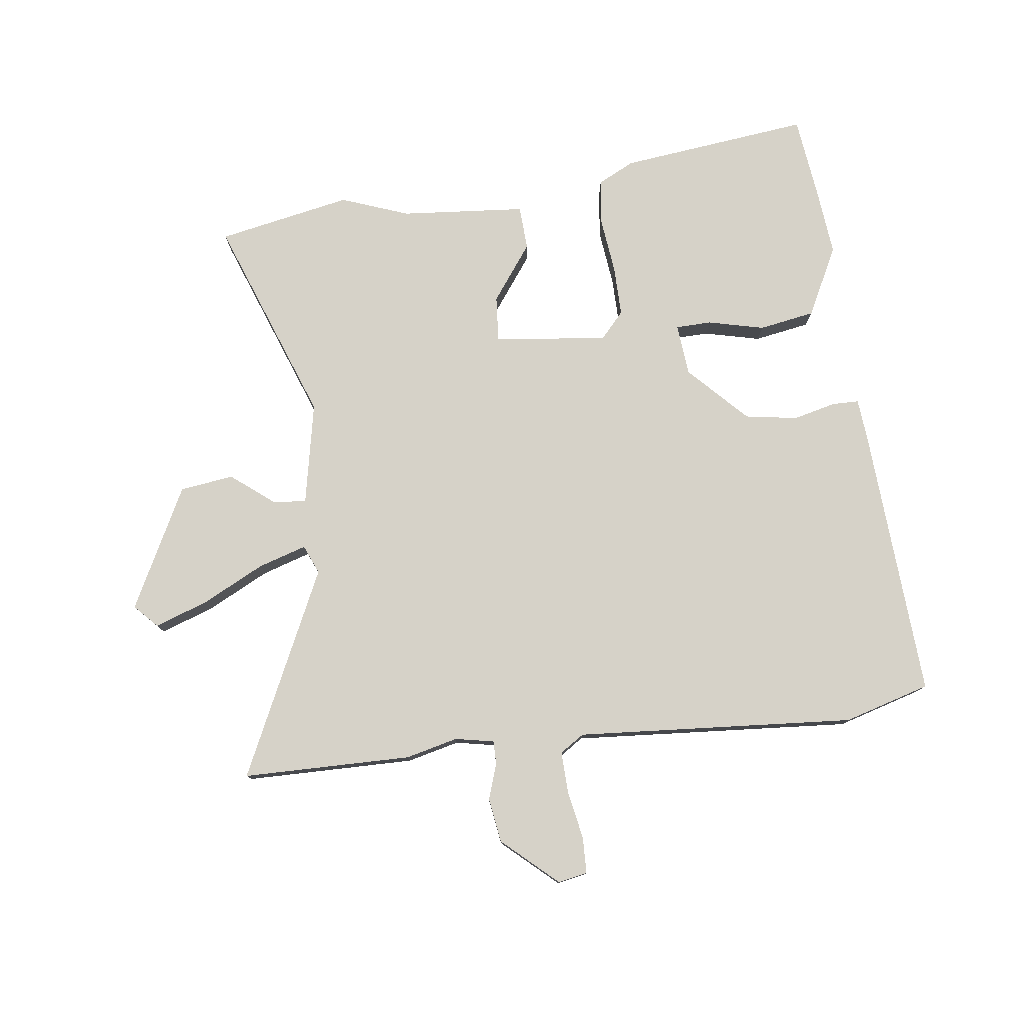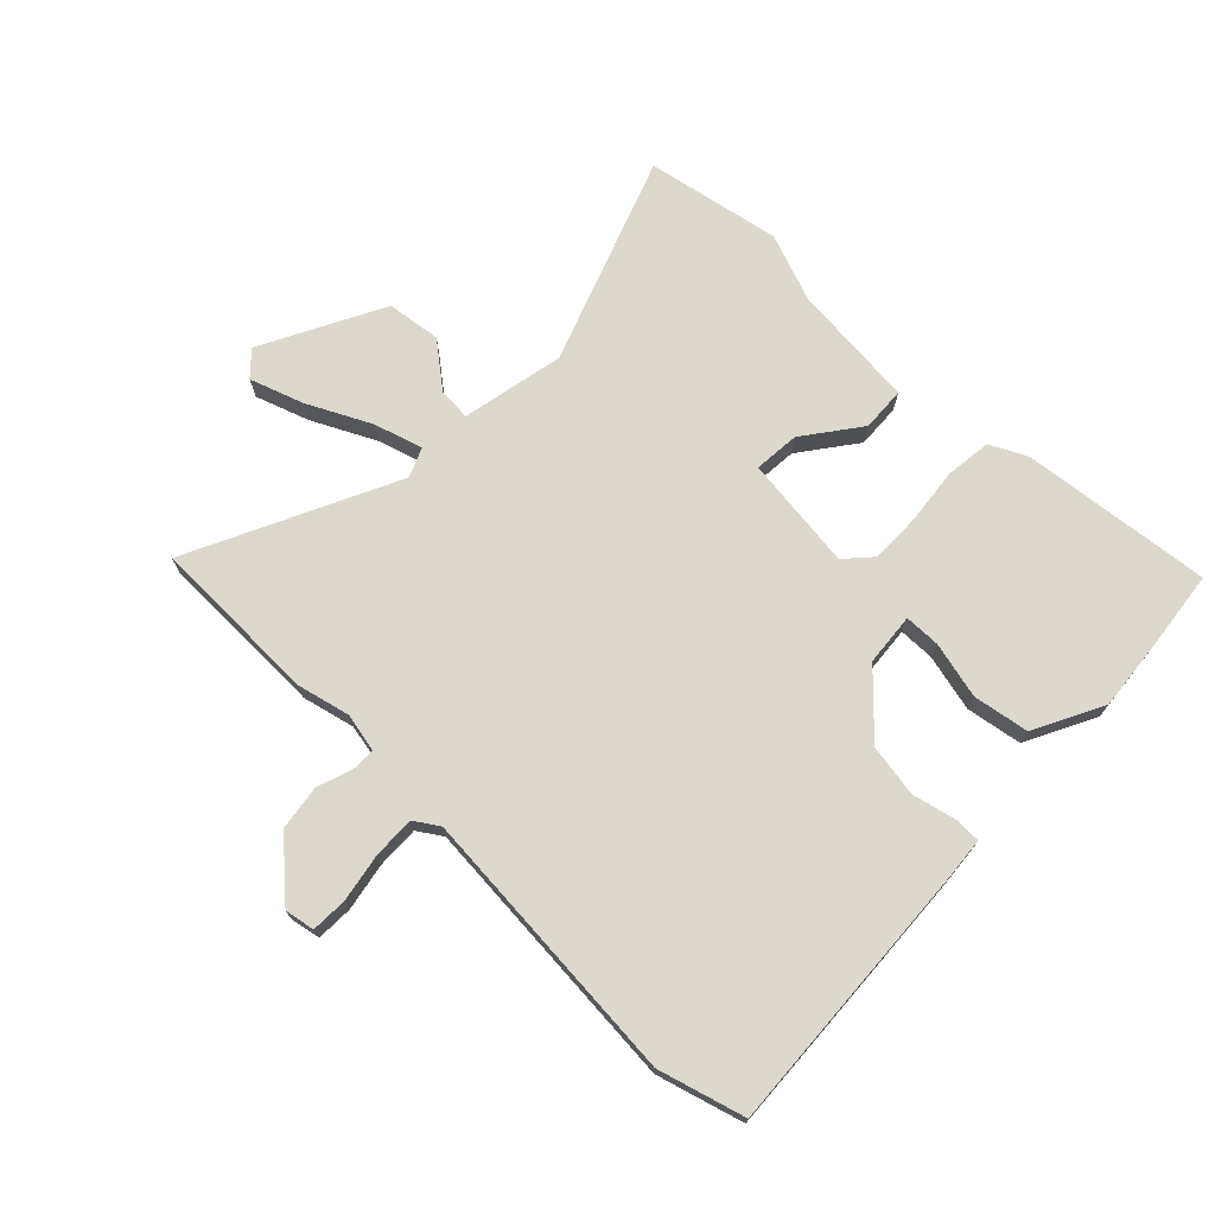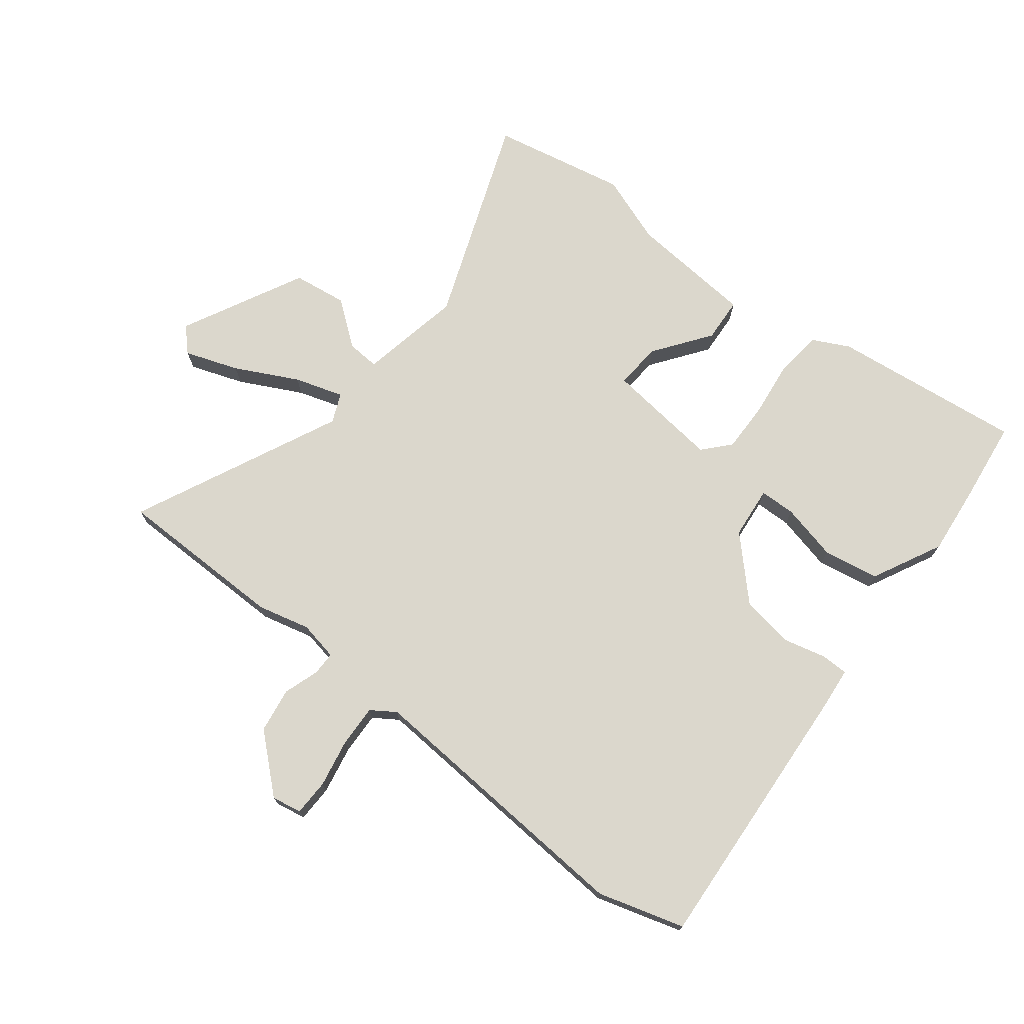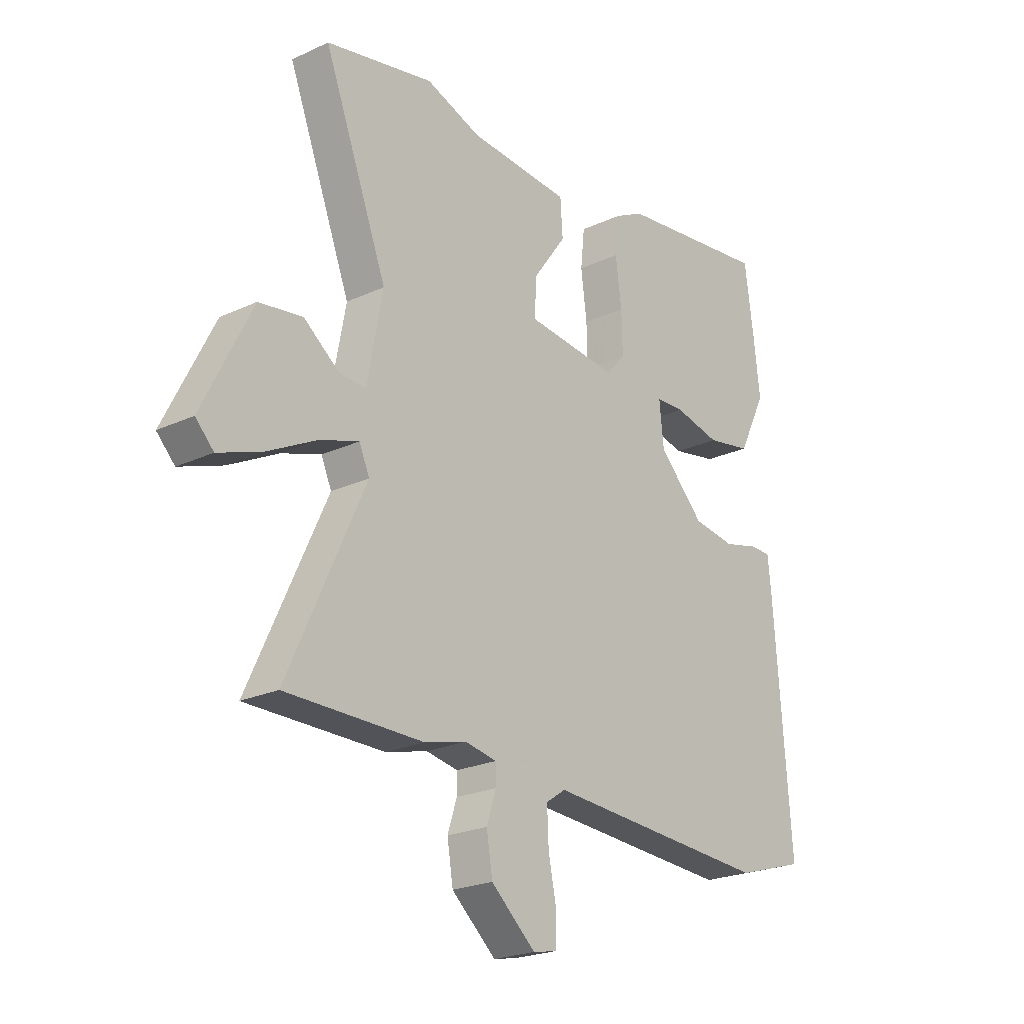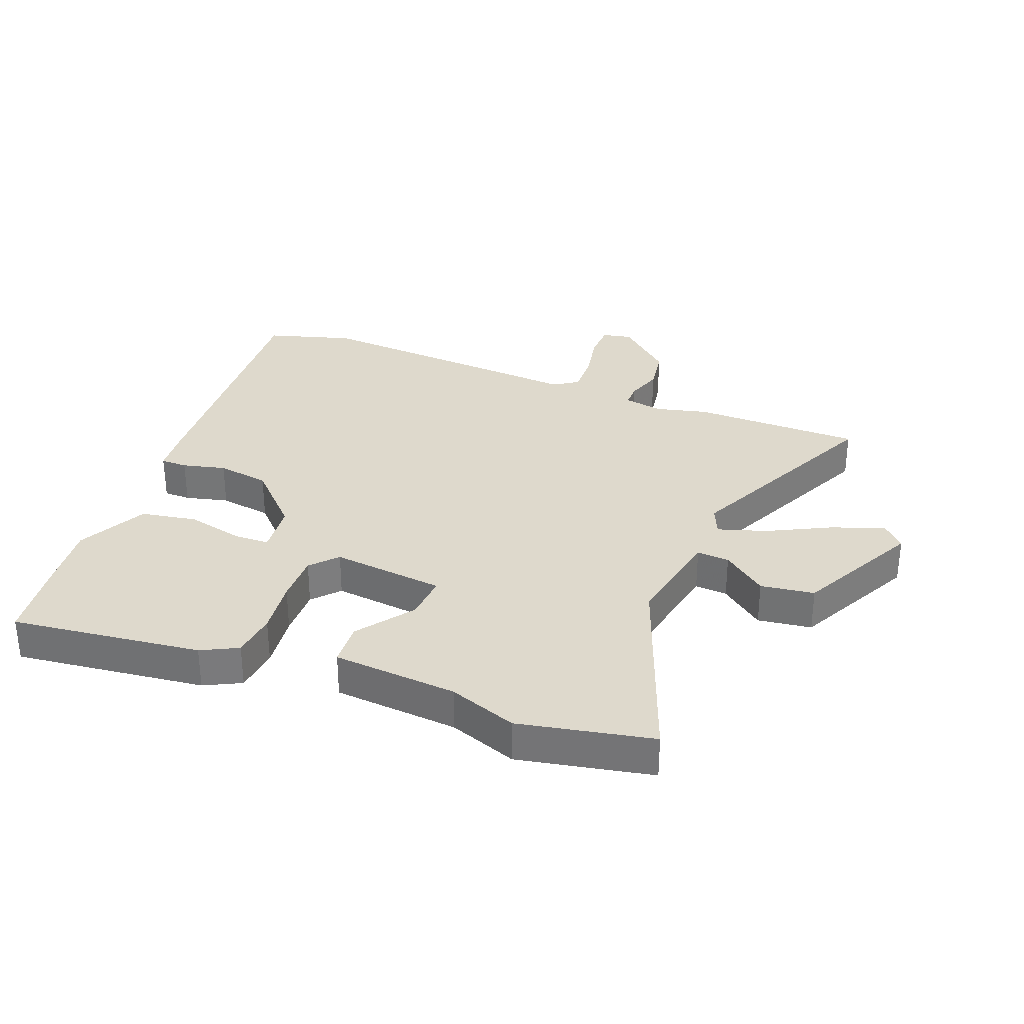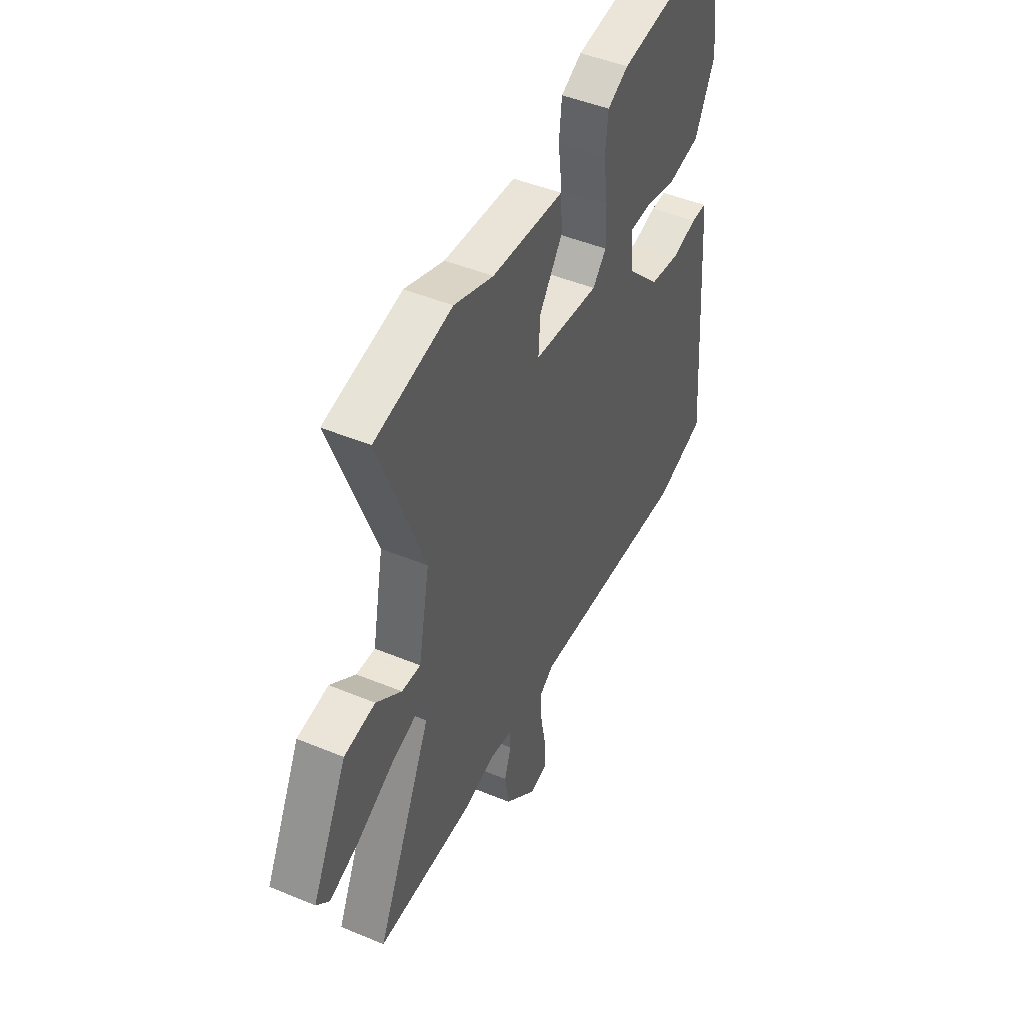
<metadata>
{"format":"obj","ext":"obj","renderer":"f3d","projection":"perspective","resolution":1024,"background":"white","views":[{"elev":78.3,"azim":173.4,"up":"+Y"},{"elev":72.5,"azim":-134.9,"up":"+Y"},{"elev":73.3,"azim":-141.6,"up":"+Y"},{"elev":-22.7,"azim":128.7,"up":"+Z"},{"elev":32.2,"azim":21.6,"up":"+Y"},{"elev":46.1,"azim":115.5,"up":"+Z"}]}
</metadata>
<code>
v -0.421 0.07 -0.524
v -0.563 0.07 -0.481
v -0.529 0.07 -0.025
v -0.522 0.07 0.042
v -0.478 0.07 0.042
v -0.407 0.07 0.024
v -0.32 0.07 0.037
v -0.227 0.07 0.131
v -0.218 0.07 0.217
v -0.277 0.07 0.219
v -0.371 0.07 0.198
v -0.463 0.07 0.215
v -0.52 0.07 0.33
v -0.507 0.07 0.445
v -0.489 0.07 0.579
v -0.174 0.07 0.539
v -0.114 0.07 0.508
v -0.106 0.07 0.432
v -0.118 0.07 0.339
v -0.12 0.07 0.256
v -0.081 0.07 0.212
v 0.107 0.07 0.232
v 0.102 0.07 0.308
v 0.035 0.07 0.401
v 0.04 0.07 0.474
v 0.247 0.07 0.489
v 0.36 0.07 0.529
v 0.581 0.07 0.483
v 0.451 0.07 0.144
v 0.483 0.07 -0.026
v 0.537 0.07 -0.023
v 0.61 0.07 0.033
v 0.699 0.07 0.02
v 0.8 0.07 -0.182
v 0.763 0.07 -0.22
v 0.675 0.07 -0.188
v 0.573 0.07 -0.135
v 0.493 0.07 -0.109
v 0.472 0.07 -0.157
v 0.63 0.07 -0.5
v 0.349 0.07 -0.5
v 0.263 0.07 -0.478
v 0.198 0.07 -0.49
v 0.198 0.07 -0.529
v 0.217 0.07 -0.588
v 0.205 0.07 -0.662
v 0.114 0.07 -0.742
v 0.065 0.07 -0.732
v 0.064 0.07 -0.672
v 0.08 0.07 -0.592
v 0.083 0.07 -0.523
v 0.043 0.07 -0.496
v -0.421 0 -0.524
v -0.563 0 -0.481
v -0.529 0 -0.025
v -0.522 0 0.042
v -0.478 0 0.042
v -0.407 0 0.024
v -0.32 0 0.037
v -0.227 0 0.131
v -0.218 0 0.217
v -0.277 0 0.219
v -0.371 0 0.198
v -0.463 0 0.215
v -0.52 0 0.33
v -0.507 0 0.445
v -0.489 0 0.579
v -0.174 0 0.539
v -0.114 0 0.508
v -0.106 0 0.432
v -0.118 0 0.339
v -0.12 0 0.256
v -0.081 0 0.212
v 0.107 0 0.232
v 0.102 0 0.308
v 0.035 0 0.401
v 0.04 0 0.474
v 0.247 0 0.489
v 0.36 0 0.529
v 0.581 0 0.483
v 0.451 0 0.144
v 0.483 0 -0.026
v 0.537 0 -0.023
v 0.61 0 0.033
v 0.699 0 0.02
v 0.8 0 -0.182
v 0.763 0 -0.22
v 0.675 0 -0.188
v 0.573 0 -0.135
v 0.493 0 -0.109
v 0.472 0 -0.157
v 0.63 0 -0.5
v 0.349 0 -0.5
v 0.263 0 -0.478
v 0.198 0 -0.49
v 0.198 0 -0.529
v 0.217 0 -0.588
v 0.205 0 -0.662
v 0.114 0 -0.742
v 0.065 0 -0.732
v 0.064 0 -0.672
v 0.08 0 -0.592
v 0.083 0 -0.523
v 0.043 0 -0.496
f 48 49 50
f 47 48 50
f 46 47 50
f 45 46 50
f 44 45 50
f 43 44 50 51
f 39 40 41 42
f 38 39 42 43
f 35 36 37
f 34 35 37
f 33 34 37
f 32 33 37
f 31 32 37
f 30 31 37 38
f 43 51 52
f 38 43 52
f 30 38 52
f 29 30 52
f 23 24 25 26
f 27 28 29
f 26 27 29
f 23 26 29
f 22 23 29
f 17 18 19
f 16 17 19
f 15 16 19
f 14 15 19
f 13 14 19
f 12 13 19
f 11 12 19
f 10 11 19
f 9 10 19 20
f 8 9 20 21
f 4 5 6
f 3 4 6
f 2 3 6
f 1 2 6
f 52 1 6
f 52 6 7
f 22 29 52
f 21 22 52
f 8 21 52
f 7 8 52
f 102 101 100
f 102 100 99
f 102 99 98
f 102 98 97
f 102 97 96
f 103 102 96 95
f 94 93 92 91
f 95 94 91 90
f 89 88 87
f 89 87 86
f 89 86 85
f 89 85 84
f 89 84 83
f 90 89 83 82
f 104 103 95
f 104 95 90
f 104 90 82
f 104 82 81
f 78 77 76 75
f 81 80 79
f 81 79 78
f 81 78 75
f 81 75 74
f 71 70 69
f 71 69 68
f 71 68 67
f 71 67 66
f 71 66 65
f 71 65 64
f 71 64 63
f 71 63 62
f 72 71 62 61
f 73 72 61 60
f 58 57 56
f 58 56 55
f 58 55 54
f 58 54 53
f 58 53 104
f 59 58 104
f 104 81 74
f 104 74 73
f 104 73 60
f 104 60 59
f 1 53 54 2
f 2 54 55 3
f 3 55 56 4
f 4 56 57 5
f 5 57 58 6
f 6 58 59 7
f 7 59 60 8
f 8 60 61 9
f 9 61 62 10
f 10 62 63 11
f 11 63 64 12
f 12 64 65 13
f 13 65 66 14
f 14 66 67 15
f 15 67 68 16
f 16 68 69 17
f 17 69 70 18
f 18 70 71 19
f 19 71 72 20
f 20 72 73 21
f 21 73 74 22
f 22 74 75 23
f 23 75 76 24
f 24 76 77 25
f 25 77 78 26
f 26 78 79 27
f 27 79 80 28
f 28 80 81 29
f 29 81 82 30
f 30 82 83 31
f 31 83 84 32
f 32 84 85 33
f 33 85 86 34
f 34 86 87 35
f 35 87 88 36
f 36 88 89 37
f 37 89 90 38
f 38 90 91 39
f 39 91 92 40
f 40 92 93 41
f 41 93 94 42
f 42 94 95 43
f 43 95 96 44
f 44 96 97 45
f 45 97 98 46
f 46 98 99 47
f 47 99 100 48
f 48 100 101 49
f 49 101 102 50
f 50 102 103 51
f 51 103 104 52
f 52 104 53 1

</code>
